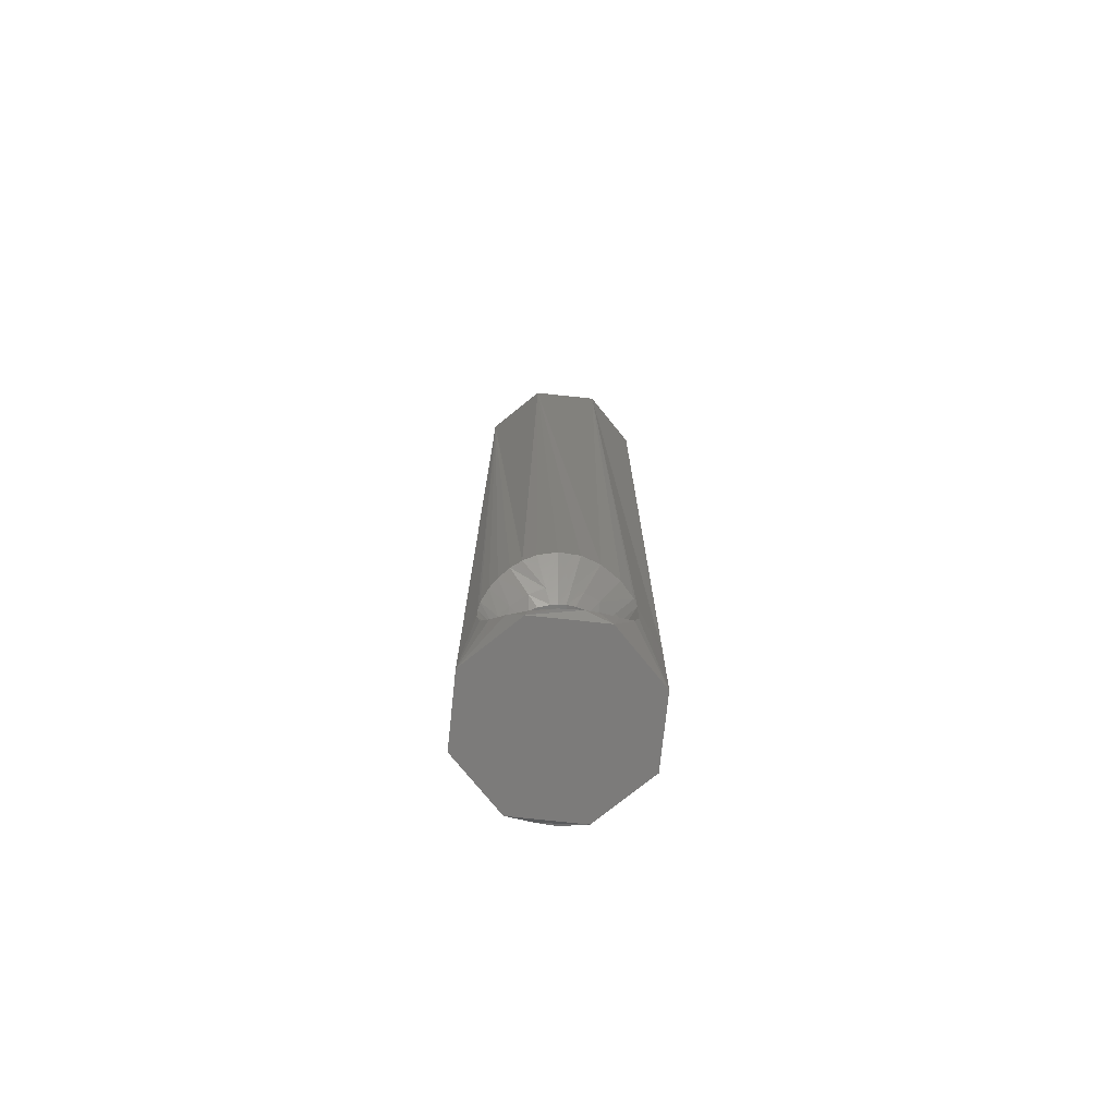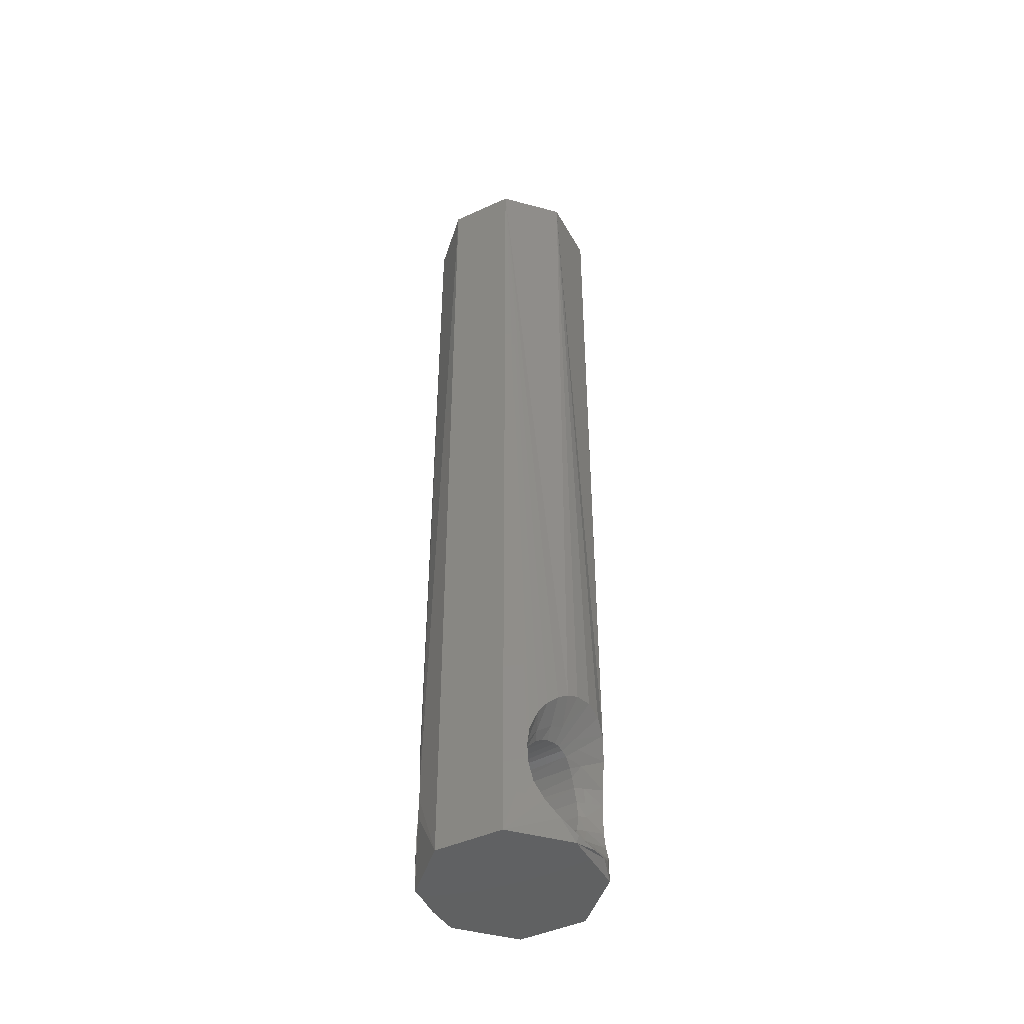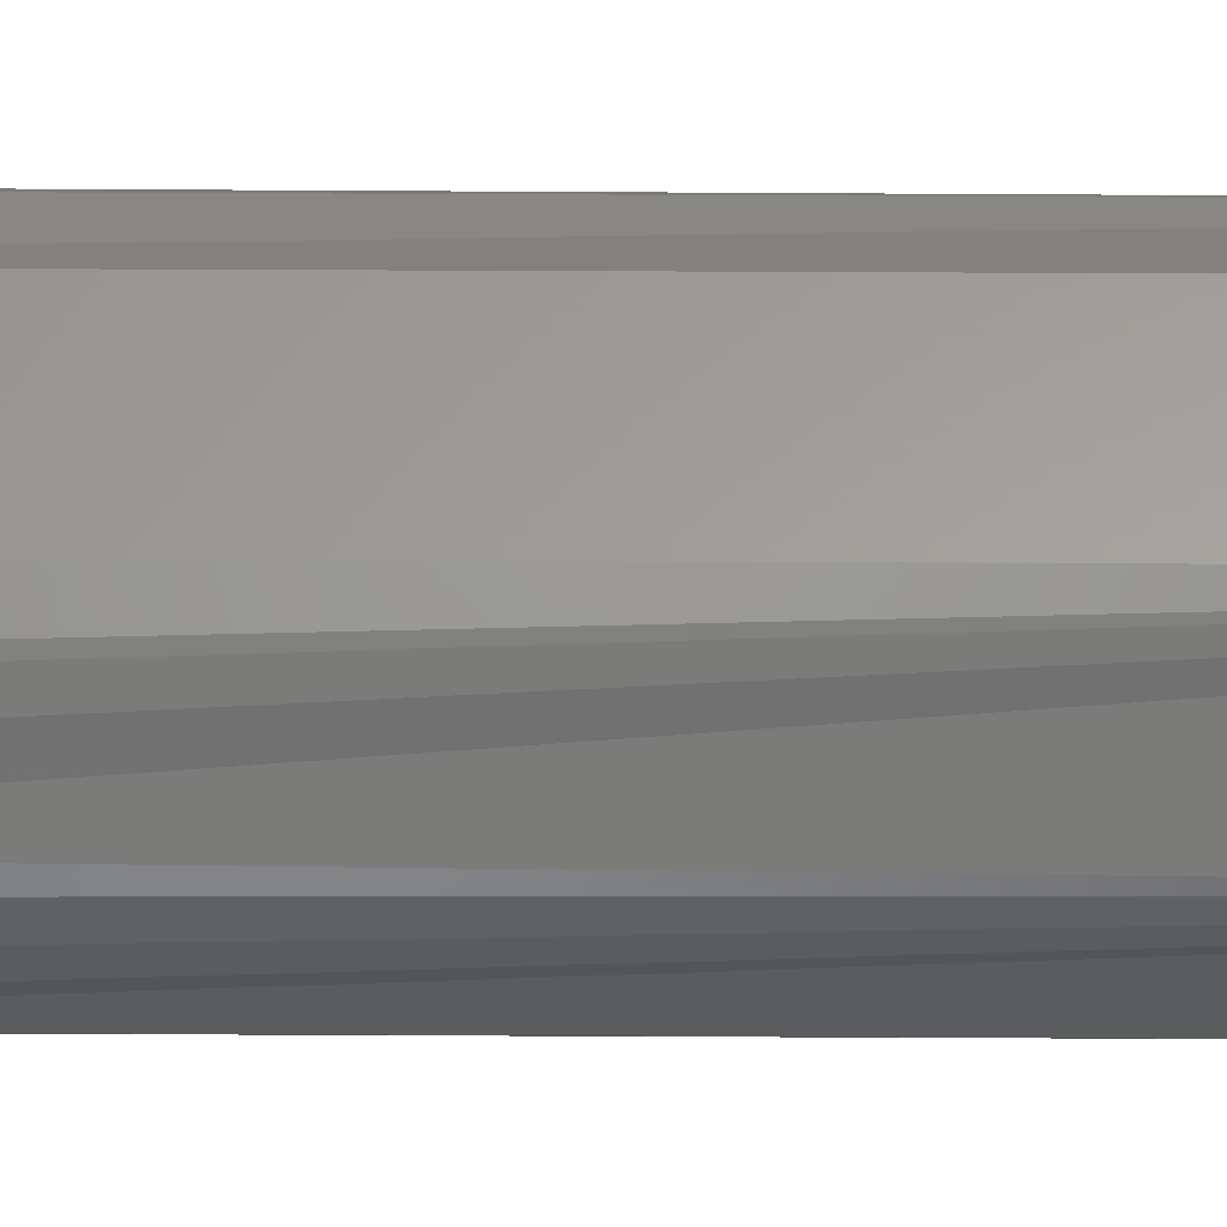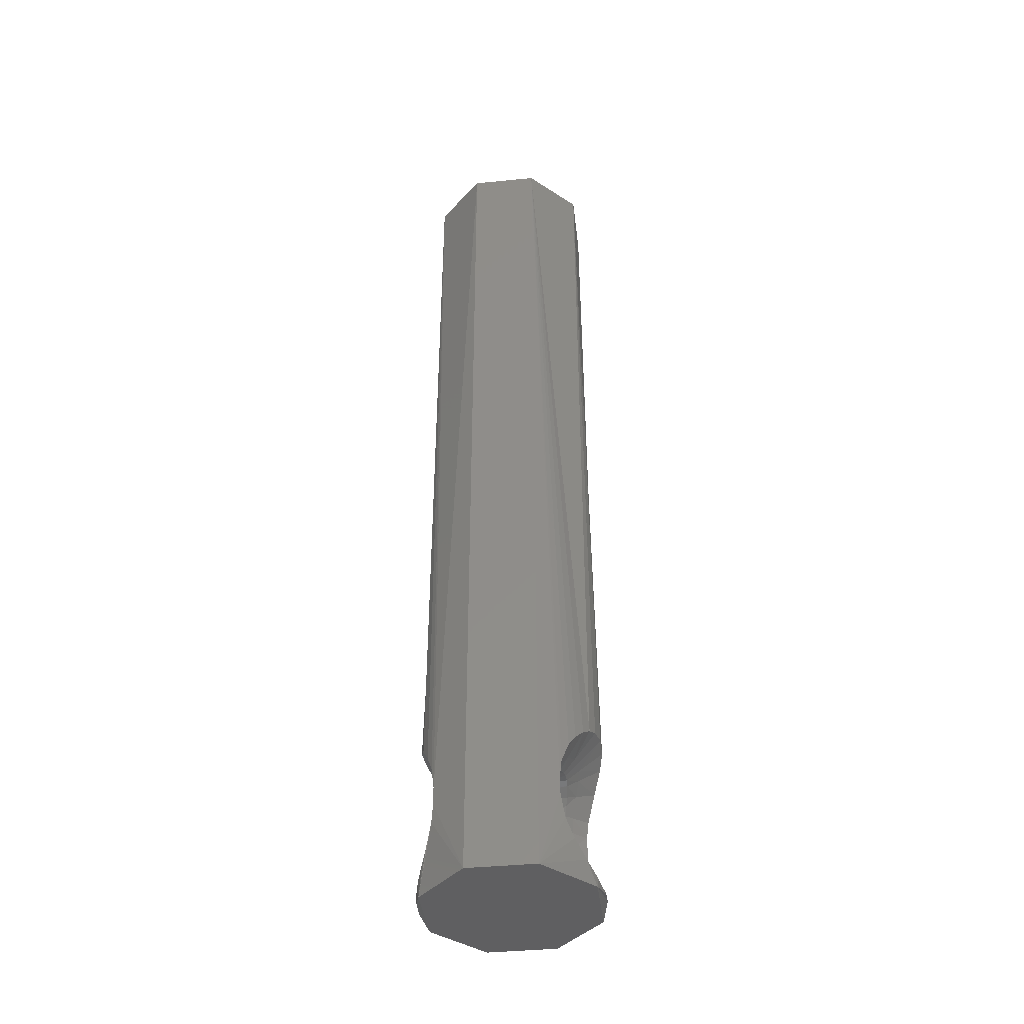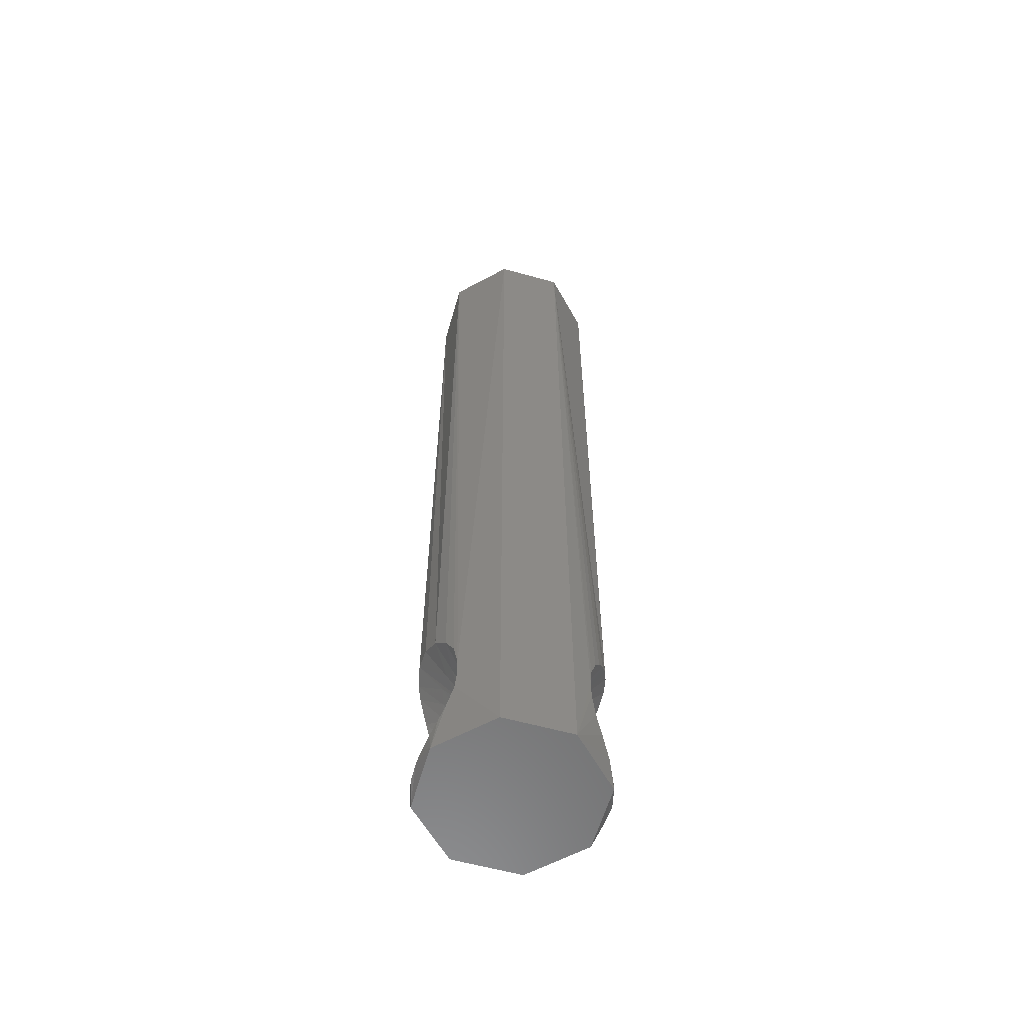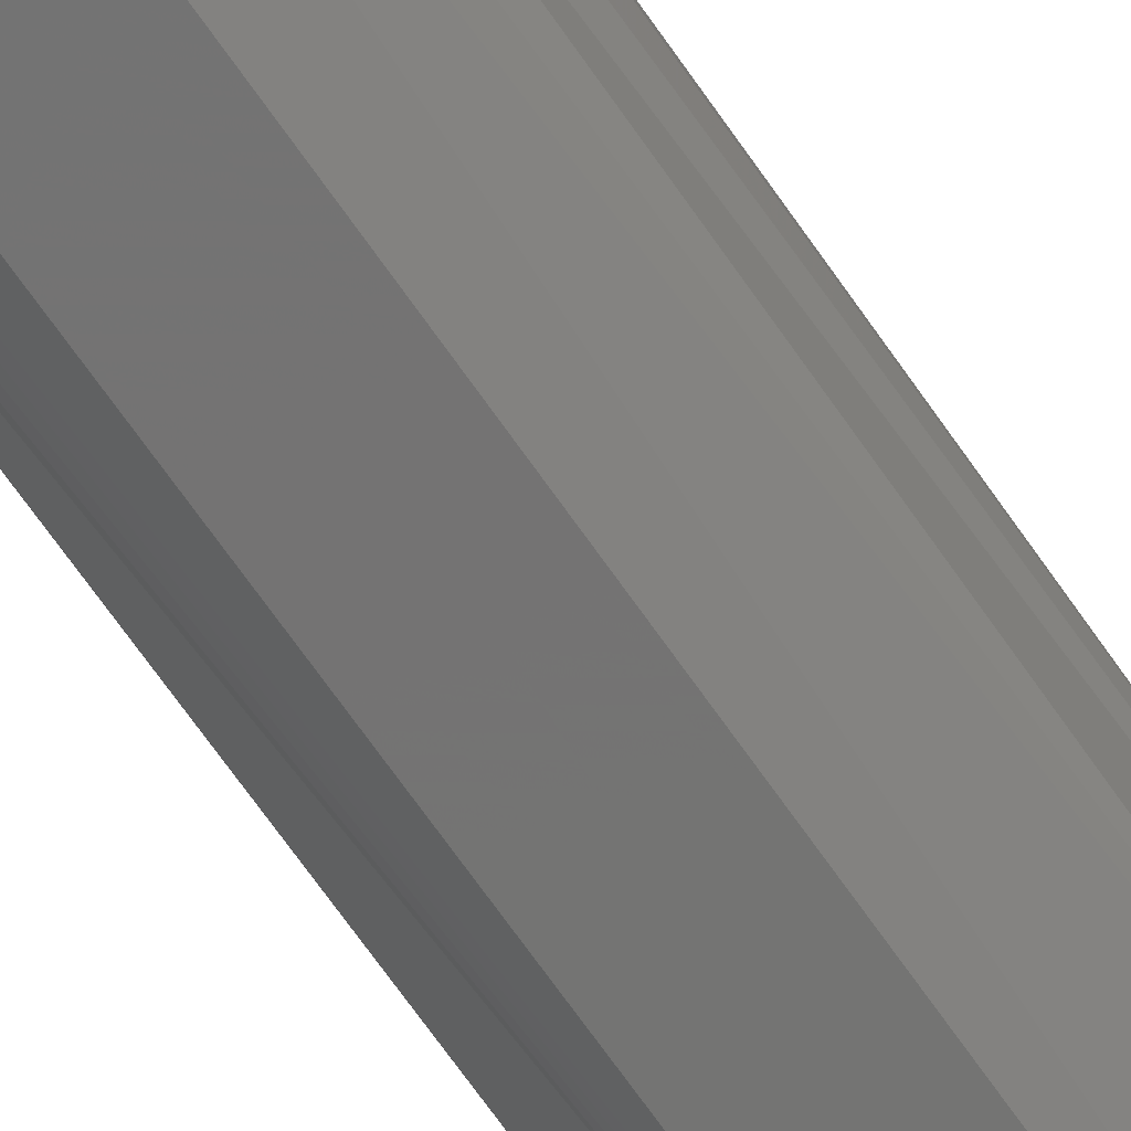
<metadata>
{"format":"stl","ext":"stl","renderer":"f3d","projection":"perspective","resolution":1024,"background":"white","views":[{"elev":-75.0,"azim":-89.9,"up":"+Y"},{"elev":-45.5,"azim":-146.1,"up":"+Y"},{"elev":54.6,"azim":90.3,"up":"+Z"},{"elev":-40.7,"azim":-167.0,"up":"+Y"},{"elev":-59.2,"azim":170.2,"up":"+Y"},{"elev":-70.2,"azim":35.0,"up":"+Z"}]}
</metadata>
<code>
# stl→obj: 183 verts, 366 faces
v 1.23 2.085 1.285
v 1.269 1.735 1.112
v -1.235 2.011 1.258
v 1.322 1.525 0.9333
v -1.299 1.603 1.009
v 1.383 1.371 0.7401
v -1.413 1.311 0.6401
v 1.466 1.215 0.4146
v -1.478 1.195 0.3446
v 1.497 1.156 0.1301
v -1.499 1.152 0.07506
v 1.5 1.15 1.653e-16
v -1.5 1.15 1.653e-16
v -1.322 3.475 0.9333
v 1.299 3.397 1.009
v -1.269 3.265 1.112
v 1.235 2.989 1.258
v -1.23 2.915 1.285
v 1.22 2.5 1.35
v -1.22 2.5 1.35
v -1.466 3.785 0.4146
v 1.413 3.689 0.6401
v -1.383 3.629 0.7401
v 1.478 3.805 0.3446
v -1.493 3.835 0.198
v 1.499 3.848 0.07506
v -1.5 3.85 -3.306e-16
v 1.5 3.85 -6.939e-18
v -1.251 3.154 -1.181
v 1.285 3.344 -1.054
v -1.339 3.522 -0.8816
v 1.374 3.608 -0.7707
v -1.402 3.667 -0.6785
v 1.452 3.761 -0.4823
v -1.453 3.762 -0.4791
v 1.491 3.831 -0.225
v -1.495 3.838 -0.1797
v 1.402 1.333 -0.6785
v 1.339 1.478 -0.8816
v -1.374 1.392 -0.7707
v 1.251 1.846 -1.181
v -1.285 1.656 -1.054
v 1.222 2.309 -1.336
v -1.226 2.165 -1.308
v 1.226 2.835 -1.308
v -1.222 2.691 -1.336
v -1.452 1.239 -0.4823
v 1.453 1.238 -0.4791
v -1.491 1.169 -0.225
v 1.495 1.162 -0.1797
v -2.5 0.15 1.12e-06
v -2.423 0.2606 -0.615
v -2.399 0 -0.7038
v -2.228 0.5685 -1.134
v -1.199 0 -2.194
v -1.996 1.011 -1.505
v -1.809 1.519 -1.725
v -1.71 2.165 -1.824
v -1.704 2.687 -1.829
v -1.199 27 -2.194
v -2.194 27 1.199
v -2.284 4.523 1.017
v -2.02 4.04 1.474
v -1.779 3.361 1.756
v -1.715 2.921 1.819
v -0.7038 2.5 2.399
v -0.7038 27 2.399
v -2.399 27 -0.7038
v -2.355 4.636 -0.8399
v -2.449 4.778 -0.5012
v -2.5 4.85 -9.185e-16
v -2.439 4.763 0.548
v -1.749 3.208 -1.786
v -1.916 3.801 -1.606
v -2.068 4.138 -1.405
v -2.231 4.436 -1.128
v 1.199 27 2.194
v 1.199 0 2.194
v -0.7038 0 2.399
v -1.722 1.996 1.812
v -1.835 1.432 1.698
v -2.194 0 1.199
v -2.099 0.8016 1.359
v -2.339 0.3882 0.8825
v -2.435 0.2434 0.567
v -1.802 0.8661 -0.355
v -1.712 3.987 -0.6955
v -1.813 4.151 -0.2868
v -1.531 3.615 -1.123
v -1.417 3.172 -1.383
v -1.382 2.689 -1.501
v -1.387 2.165 -1.48
v -1.46 1.61 -1.278
v -1.581 1.265 -1.015
v -1.711 1.016 -0.6994
v -1.809 4.145 0.3147
v -1.83 0.8225 0.1221
v -1.765 0.9259 0.5239
v -1.641 1.141 0.8796
v -1.477 1.546 1.239
v -1.397 2.006 1.443
v -1.38 2.5 1.511
v -1.392 2.917 1.463
v -1.439 3.297 1.327
v -1.595 3.766 0.9846
v -1.739 4.031 0.6155
v 0.7038 2.5 -2.399
v 1.71 2.835 -1.824
v 1.704 2.313 -1.829
v 0.7038 0 -2.399
v 2.068 0.8617 -1.405
v 2.231 0.564 -1.128
v 2.194 0 -1.199
v 2.355 0.364 -0.8399
v 2.5 0.15 5.991e-07
v 2.473 0.1889 0.3695
v 2.399 0 0.7038
v 2.395 0.3018 0.7154
v 1.996 3.989 -1.505
v 1.809 3.481 -1.725
v 2.194 27 -1.199
v 2.228 4.431 -1.134
v 2.284 0.4765 1.017
v 2.02 0.9604 1.474
v 1.779 1.639 1.756
v 1.715 2.079 1.819
v 1.722 3.004 1.812
v 2.399 27 0.7038
v 2.339 4.612 0.8825
v 2.435 4.757 0.567
v 2.5 4.85 6.123e-16
v 2.423 4.739 -0.615
v 1.835 3.568 1.698
v 2.099 4.198 1.359
v 0.7038 27 -2.399
v 1.749 1.792 -1.786
v 1.916 1.199 -1.606
v 2.449 0.2224 -0.5012
v 1.802 4.134 -0.355
v 1.712 1.013 -0.6955
v 1.813 0.8488 -0.2868
v 1.531 1.385 -1.123
v 1.417 1.828 -1.383
v 1.382 2.311 -1.501
v 1.387 2.835 -1.48
v 1.46 3.39 -1.278
v 1.581 3.735 -1.015
v 1.711 3.984 -0.6994
v 1.83 4.178 0.1221
v 1.822 0.8338 0.2099
v 1.765 4.074 0.5239
v 1.641 3.859 0.8796
v 1.477 3.454 1.239
v 1.397 2.994 1.443
v 1.38 2.5 1.511
v 1.392 2.083 1.463
v 1.439 1.703 1.327
v 1.595 1.234 0.9846
v 1.739 0.969 0.6155
v 2.118 27.29 0.6214
v 1.058 27.29 1.937
v 1.937 27.29 -1.058
v 0.6214 27.29 -2.118
v -1.058 27.29 -1.937
v -2.118 27.29 -0.6214
v -1.937 27.29 1.058
v -0.6214 27.29 2.118
v -1.316 25 0.7191
v -0.4223 27.29 1.439
v -0.4223 25 1.439
v 0.7191 27.29 1.316
v 0.7191 25 1.316
v -1.316 27.29 0.7191
v -1.439 25 -0.4223
v -1.439 27.29 -0.4223
v -0.7191 25 -1.316
v -0.7191 27.29 -1.316
v 1.316 25 -0.7191
v 0.4223 27.29 -1.439
v 0.4223 25 -1.439
v 1.316 27.29 -0.7191
v 1.439 25 0.4223
v 1.439 27.29 0.4223
f 1 2 3
f 3 2 4
f 3 4 5
f 5 4 6
f 5 6 7
f 7 6 8
f 7 8 9
f 9 8 10
f 9 10 11
f 11 10 12
f 11 12 13
f 14 15 16
f 16 15 17
f 16 17 18
f 18 17 19
f 18 19 20
f 20 19 1
f 20 1 3
f 21 22 23
f 23 22 15
f 23 15 14
f 22 21 24
f 24 21 25
f 24 25 26
f 26 25 27
f 26 27 28
f 29 30 31
f 31 30 32
f 31 32 33
f 33 32 34
f 33 34 35
f 35 34 36
f 35 36 37
f 37 36 28
f 37 28 27
f 38 39 40
f 40 39 41
f 40 41 42
f 42 41 43
f 42 43 44
f 44 43 45
f 44 45 46
f 46 45 30
f 46 30 29
f 47 38 40
f 38 47 48
f 48 47 49
f 48 49 50
f 50 49 13
f 50 13 12
f 51 52 53
f 53 52 54
f 55 53 54
f 55 54 56
f 55 56 57
f 55 57 58
f 55 58 59
f 55 59 60
f 61 62 63
f 61 63 64
f 61 64 65
f 61 65 66
f 61 66 67
f 68 69 70
f 68 70 71
f 68 71 72
f 68 72 62
f 68 62 61
f 60 59 73
f 60 73 74
f 60 74 75
f 60 75 76
f 60 76 69
f 60 69 68
f 77 67 78
f 78 67 66
f 78 66 79
f 66 65 79
f 79 65 80
f 79 80 81
f 79 81 82
f 82 81 83
f 82 83 84
f 51 53 85
f 85 53 82
f 85 82 84
f 13 86 51
f 87 76 75
f 27 88 37
f 27 71 88
f 88 71 70
f 88 70 69
f 69 76 88
f 88 76 87
f 88 87 37
f 37 87 35
f 87 75 89
f 89 75 74
f 89 74 90
f 90 74 73
f 90 73 91
f 91 73 59
f 91 59 92
f 92 59 58
f 92 58 93
f 93 58 57
f 93 57 94
f 94 57 56
f 94 56 95
f 95 56 54
f 95 54 86
f 86 54 52
f 86 52 51
f 35 87 33
f 33 87 89
f 33 89 31
f 31 89 29
f 29 89 90
f 29 90 46
f 46 90 91
f 46 91 44
f 44 91 92
f 44 92 42
f 42 92 93
f 42 93 40
f 40 93 94
f 40 94 47
f 47 94 95
f 47 95 49
f 49 95 86
f 49 86 13
f 27 96 71
f 51 85 97
f 13 51 11
f 11 51 97
f 11 97 9
f 9 97 98
f 9 98 7
f 7 98 99
f 7 99 5
f 5 99 100
f 5 100 3
f 3 100 101
f 3 101 20
f 20 101 102
f 20 102 18
f 18 102 103
f 18 103 16
f 16 103 104
f 16 104 14
f 14 104 105
f 14 105 23
f 97 85 98
f 98 85 84
f 98 84 99
f 99 84 83
f 99 83 100
f 100 83 81
f 100 81 101
f 101 81 80
f 101 80 102
f 102 80 65
f 102 65 103
f 103 65 104
f 104 65 64
f 104 64 105
f 105 64 63
f 105 63 106
f 106 63 62
f 106 62 96
f 96 62 72
f 96 72 71
f 23 105 21
f 21 105 106
f 21 106 25
f 25 106 96
f 25 96 27
f 107 108 109
f 55 107 110
f 111 112 113
f 113 112 114
f 115 116 117
f 116 118 117
f 119 120 121
f 119 121 122
f 78 117 118
f 78 118 123
f 78 123 124
f 78 124 125
f 78 125 126
f 78 126 127
f 78 127 77
f 128 77 129
f 128 129 130
f 128 130 131
f 128 131 132
f 128 132 122
f 128 122 121
f 77 127 133
f 77 133 134
f 77 134 129
f 55 60 107
f 107 60 135
f 107 135 108
f 108 135 121
f 108 121 120
f 107 109 110
f 110 109 136
f 110 136 113
f 113 136 137
f 113 137 111
f 115 117 138
f 138 117 113
f 138 113 114
f 28 139 131
f 140 112 111
f 12 141 50
f 12 115 141
f 141 115 138
f 141 138 114
f 114 112 141
f 141 112 140
f 141 140 50
f 50 140 48
f 140 111 142
f 142 111 137
f 142 137 143
f 143 137 136
f 143 136 144
f 144 136 109
f 144 109 145
f 145 109 108
f 145 108 146
f 146 108 120
f 146 120 147
f 147 120 119
f 147 119 148
f 148 119 122
f 148 122 139
f 139 122 132
f 139 132 131
f 48 140 38
f 38 140 142
f 38 142 39
f 39 142 41
f 41 142 143
f 41 143 43
f 43 143 144
f 43 144 45
f 45 144 145
f 45 145 30
f 30 145 146
f 30 146 32
f 32 146 147
f 32 147 34
f 34 147 148
f 34 148 36
f 36 148 139
f 36 139 28
f 131 130 149
f 115 150 116
f 28 131 26
f 26 131 149
f 26 149 24
f 24 149 151
f 24 151 22
f 22 151 152
f 22 152 15
f 15 152 153
f 15 153 17
f 17 153 154
f 17 154 19
f 19 154 155
f 19 155 1
f 1 155 156
f 1 156 2
f 2 156 157
f 2 157 4
f 4 157 158
f 4 158 6
f 115 12 150
f 150 12 10
f 150 10 159
f 159 10 8
f 159 8 158
f 158 8 6
f 149 130 151
f 151 130 129
f 151 129 152
f 152 129 134
f 152 134 153
f 153 134 133
f 153 133 154
f 154 133 127
f 154 127 155
f 155 127 126
f 155 126 156
f 156 126 157
f 157 126 125
f 157 125 158
f 158 125 124
f 158 124 159
f 159 124 123
f 159 123 150
f 150 123 118
f 150 118 116
f 121 160 128
f 128 160 161
f 128 161 77
f 160 121 162
f 162 121 135
f 162 135 163
f 163 135 60
f 163 60 164
f 61 165 68
f 68 165 164
f 68 164 60
f 165 61 166
f 166 61 67
f 166 67 167
f 167 67 77
f 167 77 161
f 168 169 170
f 170 169 171
f 170 171 172
f 169 168 173
f 173 168 174
f 173 174 175
f 175 174 176
f 175 176 177
f 178 179 180
f 180 179 177
f 180 177 176
f 179 178 181
f 181 178 182
f 181 182 183
f 183 182 172
f 183 172 171
f 166 175 165
f 165 175 177
f 165 177 164
f 175 166 173
f 173 166 167
f 173 167 169
f 169 167 161
f 169 161 171
f 162 183 160
f 160 183 171
f 160 171 161
f 183 162 181
f 181 162 163
f 181 163 179
f 179 163 164
f 179 164 177
f 180 176 178
f 178 176 174
f 178 174 182
f 182 174 168
f 182 168 172
f 172 168 170
f 113 55 110
f 55 113 53
f 53 113 117
f 53 117 82
f 82 117 78
f 82 78 79

</code>
